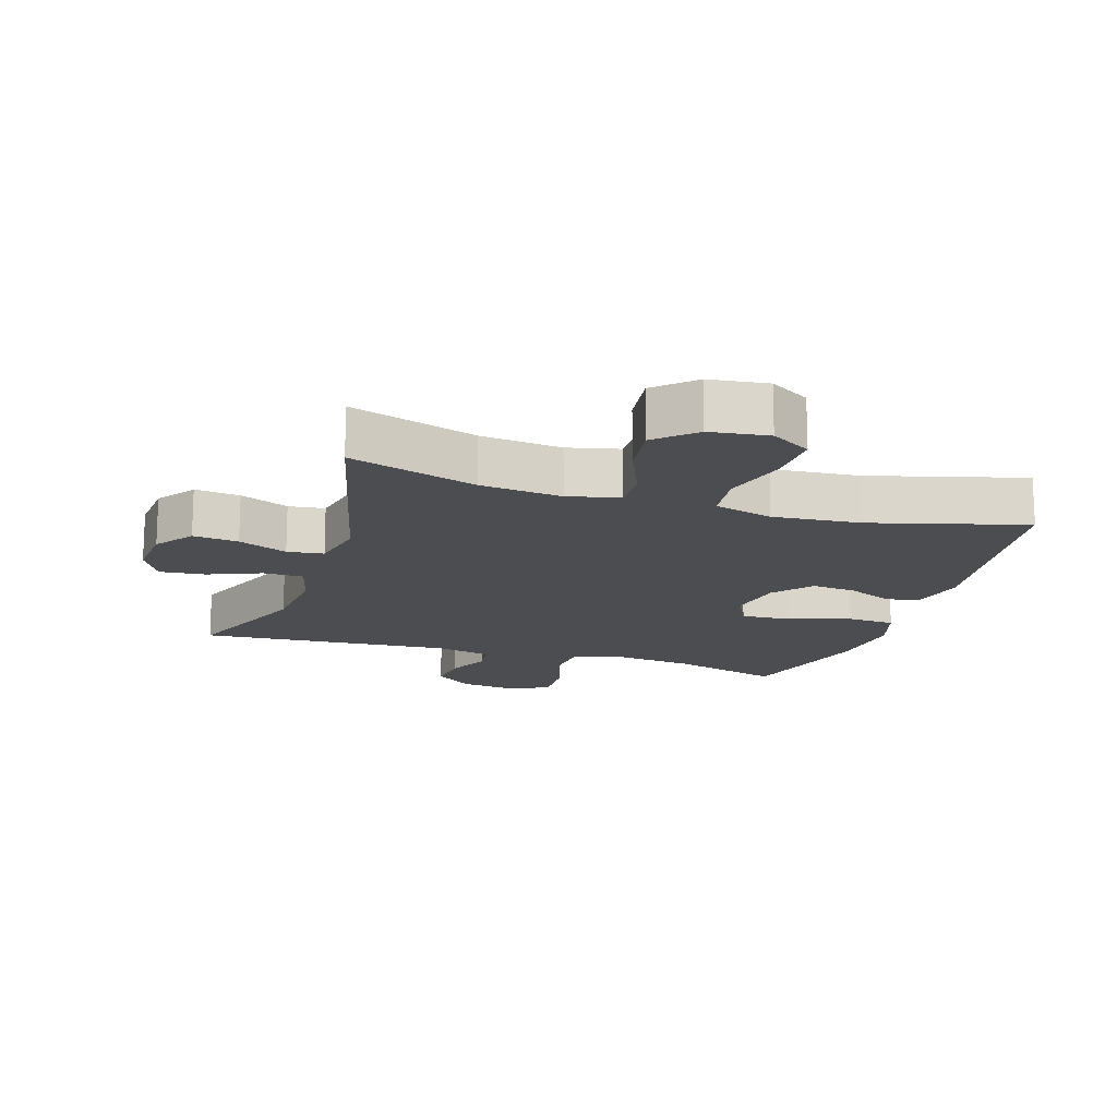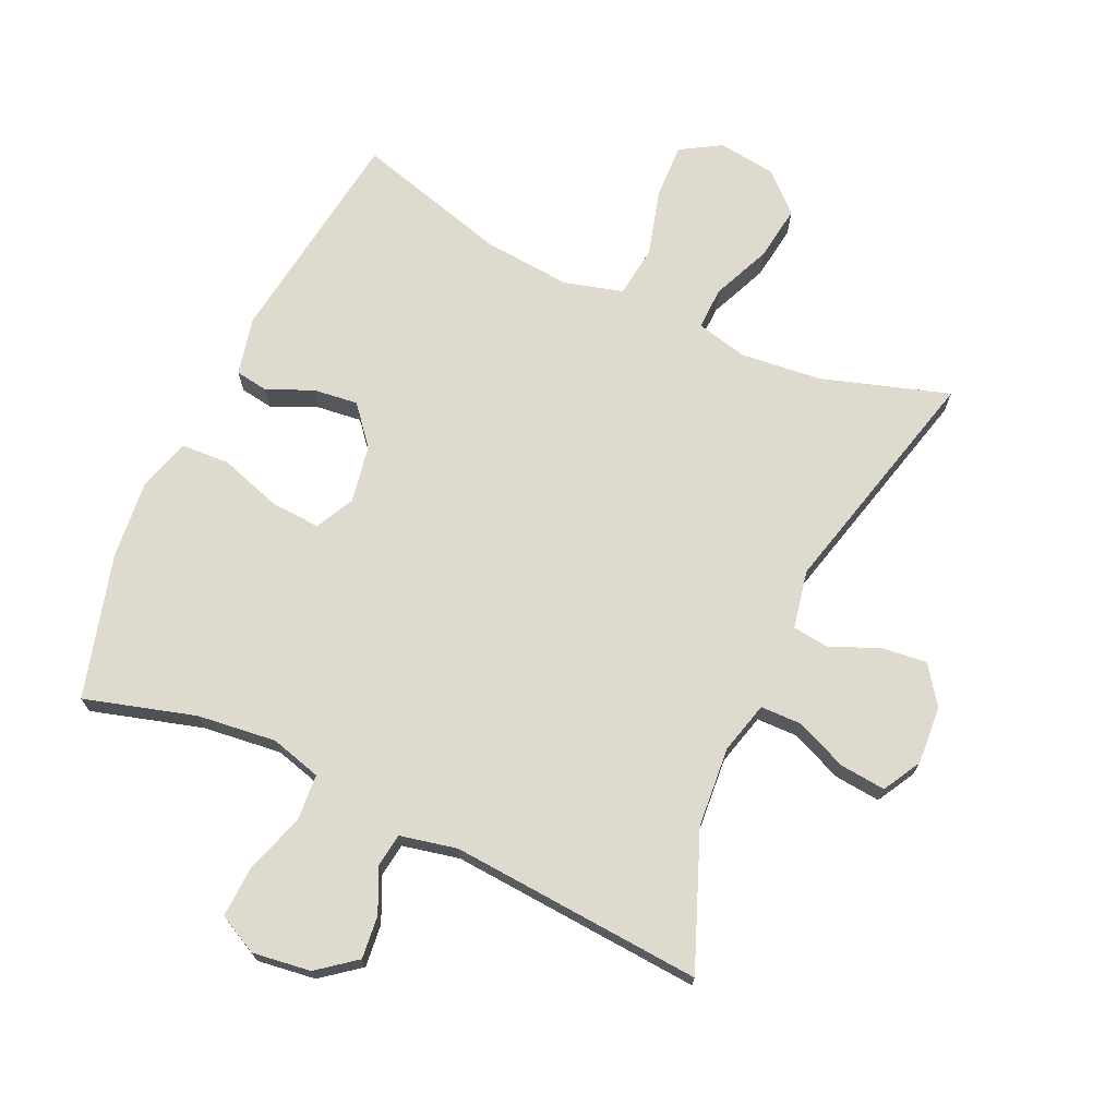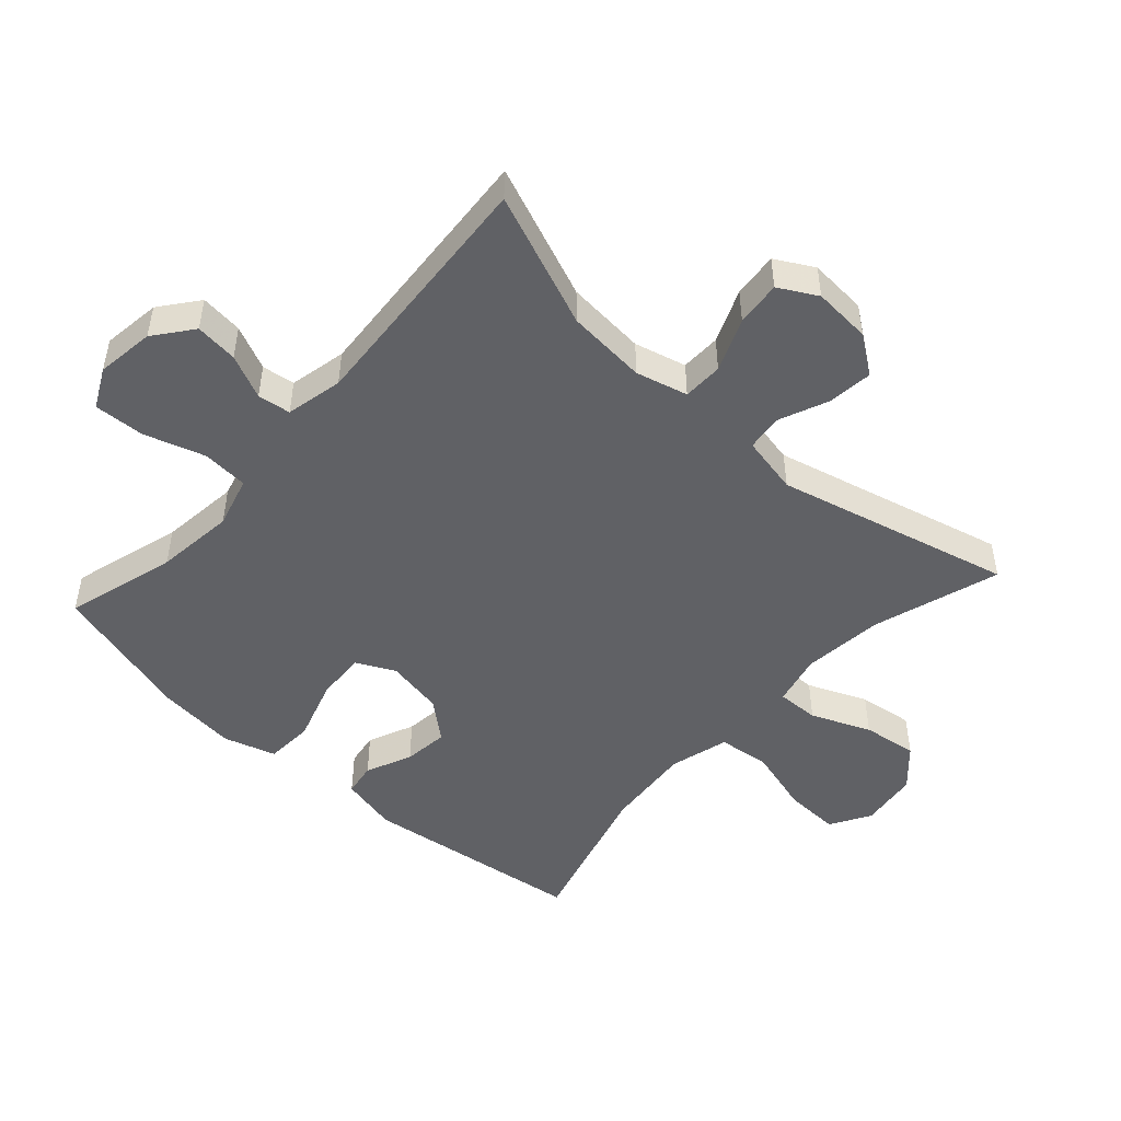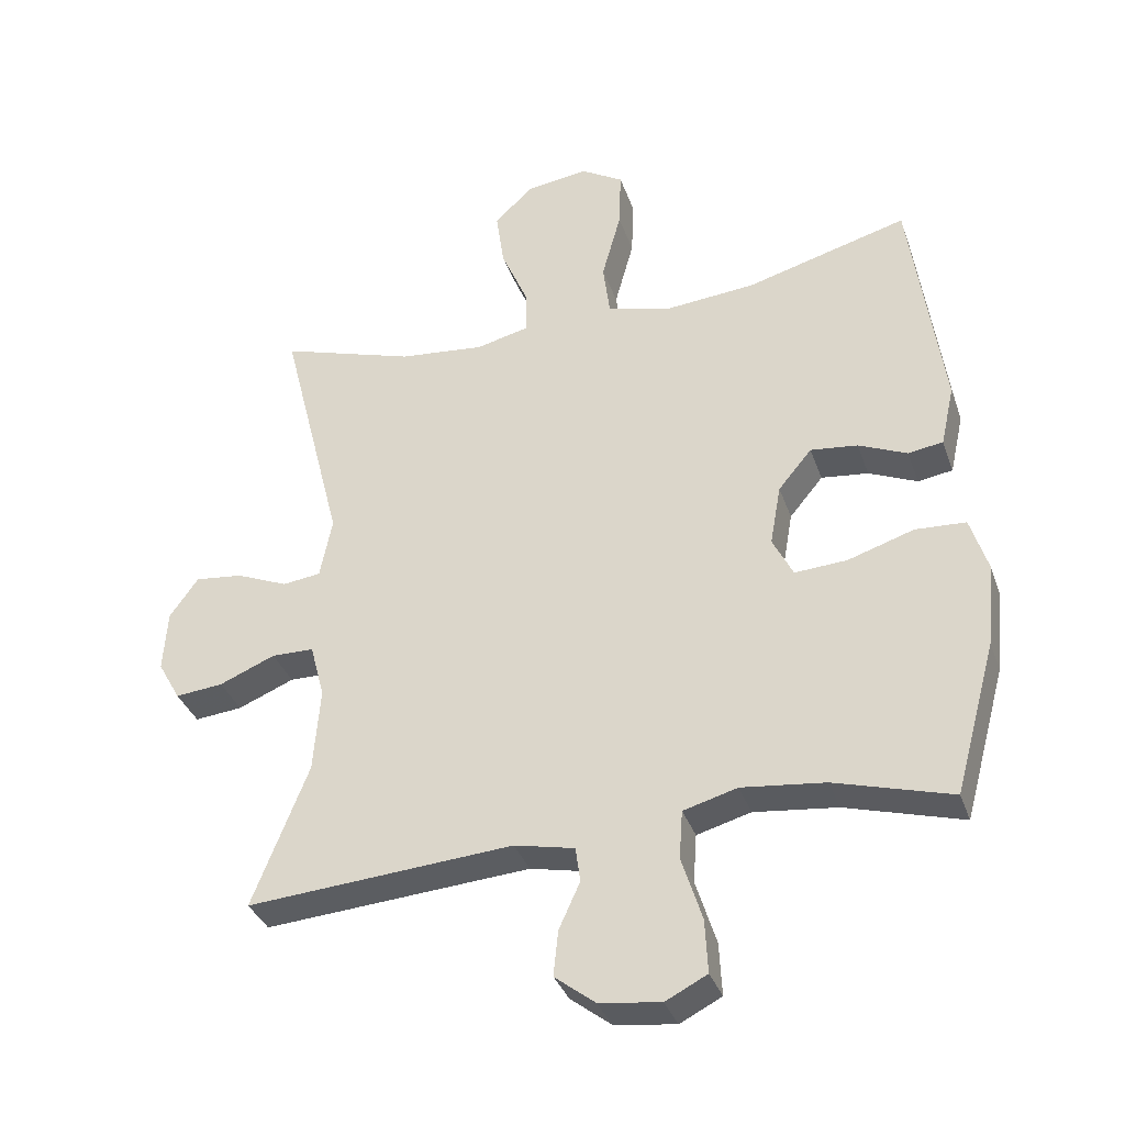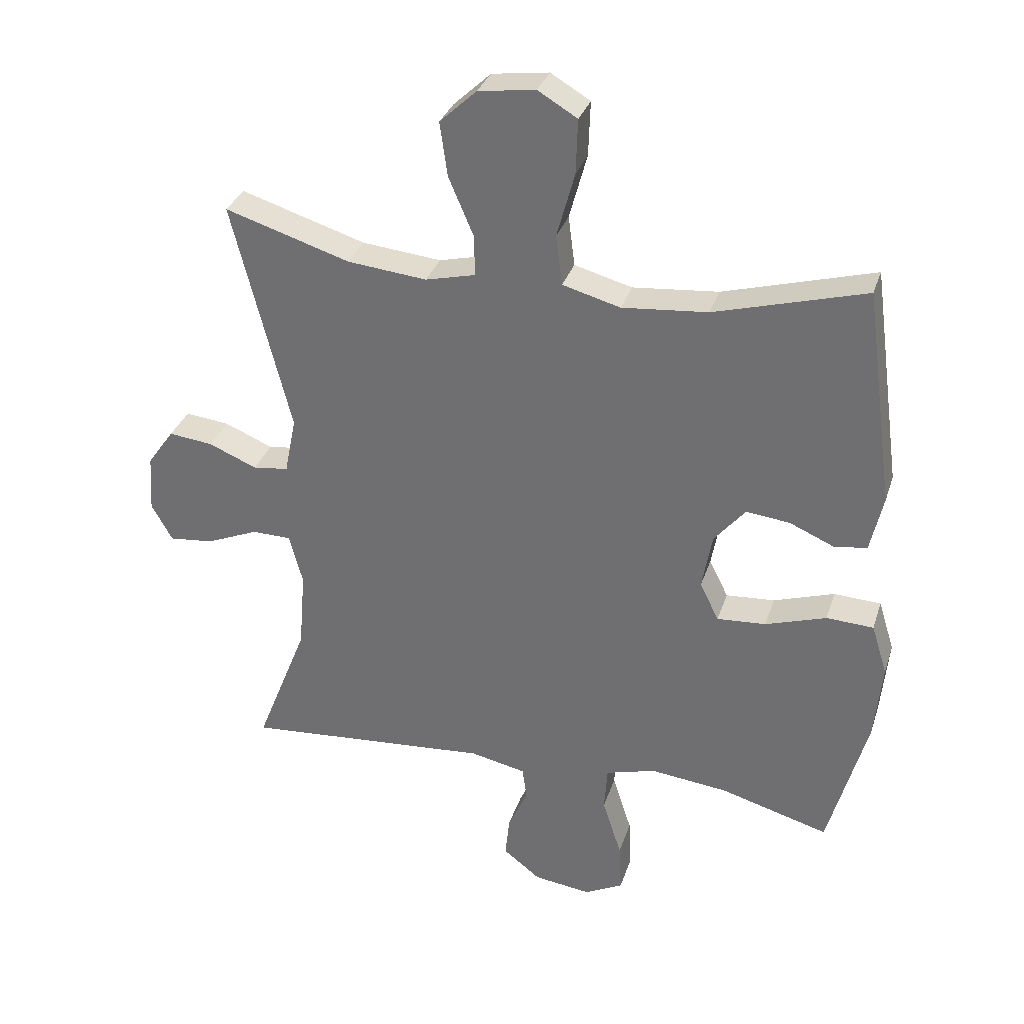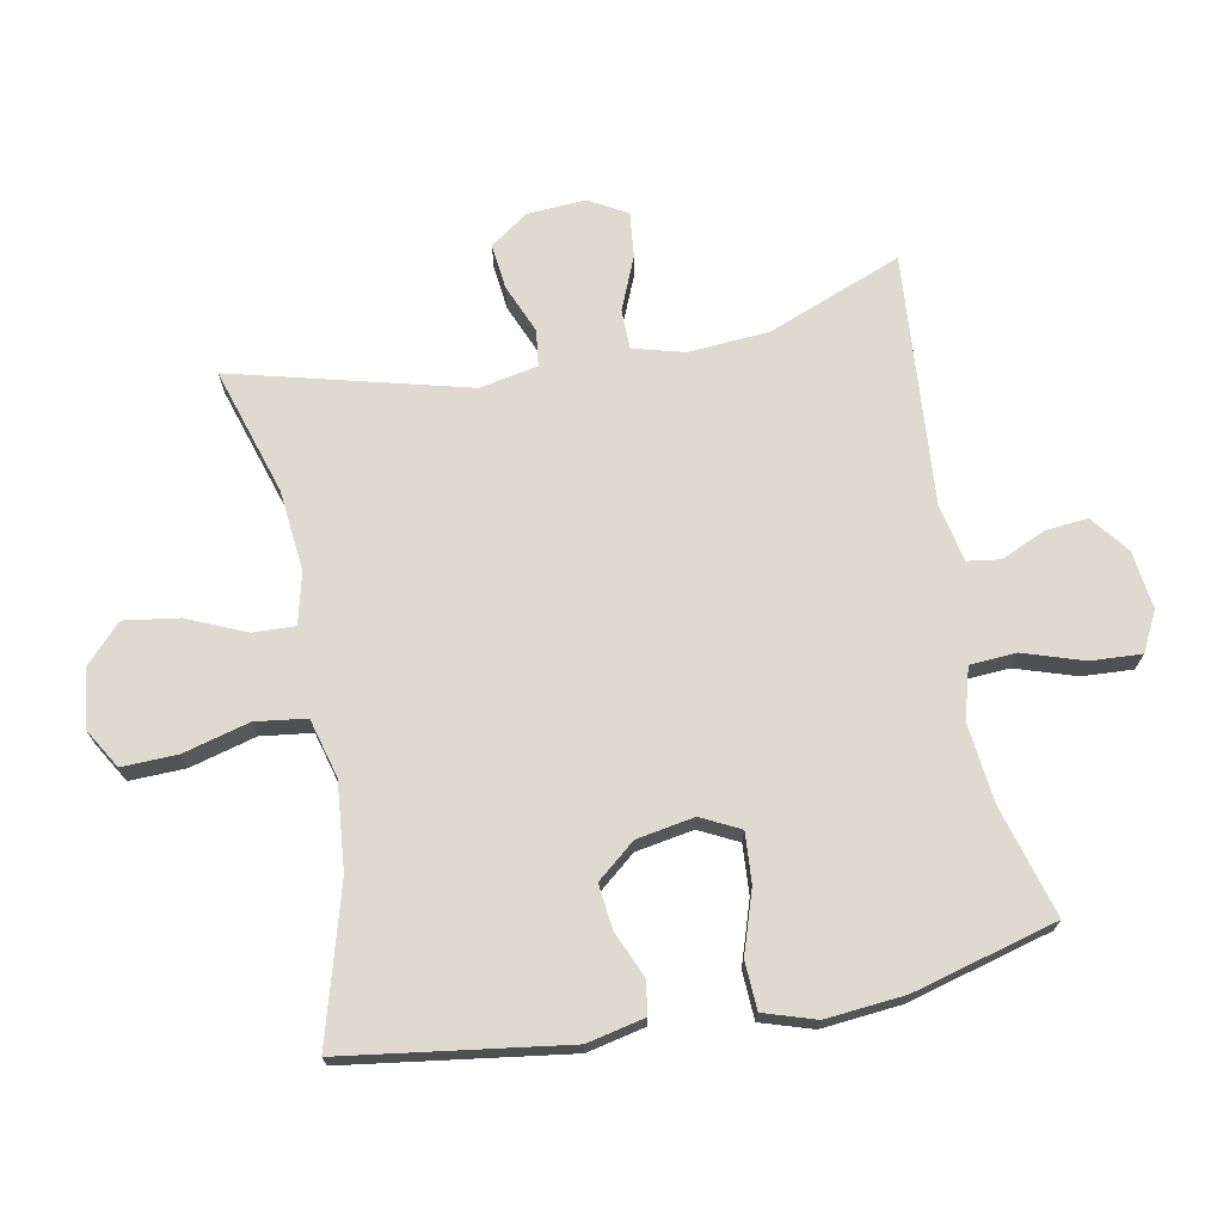
<metadata>
{"format":"obj","ext":"obj","renderer":"f3d","projection":"perspective","resolution":1024,"background":"white","views":[{"elev":-15.8,"azim":-17.8,"up":"+Y"},{"elev":71.1,"azim":-155.4,"up":"+Y"},{"elev":-48.9,"azim":-132.2,"up":"+Y"},{"elev":-35.0,"azim":18.0,"up":"+Z"},{"elev":32.1,"azim":16.6,"up":"+Z"},{"elev":70.8,"azim":79.4,"up":"+Y"}]}
</metadata>
<code>
v -0.5 0.07 0.5
v -0.303 0.07 0.438
v -0.178 0.07 0.425
v -0.099 0.07 0.444
v -0.101 0.07 0.509
v -0.14 0.07 0.6
v -0.152 0.07 0.685
v -0.094 0.07 0.739
v -0.004 0.07 0.751
v 0.058 0.07 0.714
v 0.055 0.07 0.628
v 0.027 0.07 0.526
v 0.037 0.07 0.447
v 0.128 0.07 0.422
v 0.263 0.07 0.434
v 0.5 0.07 0.5
v 0.547 0.07 0.158
v 0.527 0.07 0.069
v 0.476 0.07 0.061
v 0.405 0.07 0.092
v 0.336 0.07 0.1
v 0.287 0.07 0.041
v 0.271 0.07 -0.048
v 0.301 0.07 -0.108
v 0.378 0.07 -0.103
v 0.474 0.07 -0.072
v 0.548 0.07 -0.076
v 0.573 0.07 -0.156
v 0.561 0.07 -0.278
v 0.5 0.07 -0.5
v 0.329 0.07 -0.451
v 0.207 0.07 -0.437
v 0.128 0.07 -0.459
v 0.123 0.07 -0.53
v 0.153 0.07 -0.624
v 0.157 0.07 -0.702
v 0.096 0.07 -0.733
v 0.006 0.07 -0.721
v -0.053 0.07 -0.675
v -0.046 0.07 -0.609
v -0.015 0.07 -0.541
v -0.022 0.07 -0.49
v -0.11 0.07 -0.471
v -0.5 0.07 -0.5
v -0.418 0.07 -0.293
v -0.408 0.07 -0.169
v -0.429 0.07 -0.089
v -0.491 0.07 -0.088
v -0.573 0.07 -0.122
v -0.643 0.07 -0.129
v -0.676 0.07 -0.07
v -0.67 0.07 0.02
v -0.628 0.07 0.079
v -0.558 0.07 0.071
v -0.482 0.07 0.039
v -0.426 0.07 0.046
v -0.408 0.07 0.136
v -0.5 0 0.5
v -0.303 0 0.438
v -0.178 0 0.425
v -0.099 0 0.444
v -0.101 0 0.509
v -0.14 0 0.6
v -0.152 0 0.685
v -0.094 0 0.739
v -0.004 0 0.751
v 0.058 0 0.714
v 0.055 0 0.628
v 0.027 0 0.526
v 0.037 0 0.447
v 0.128 0 0.422
v 0.263 0 0.434
v 0.5 0 0.5
v 0.547 0 0.158
v 0.527 0 0.069
v 0.476 0 0.061
v 0.405 0 0.092
v 0.336 0 0.1
v 0.287 0 0.041
v 0.271 0 -0.048
v 0.301 0 -0.108
v 0.378 0 -0.103
v 0.474 0 -0.072
v 0.548 0 -0.076
v 0.573 0 -0.156
v 0.561 0 -0.278
v 0.5 0 -0.5
v 0.329 0 -0.451
v 0.207 0 -0.437
v 0.128 0 -0.459
v 0.123 0 -0.53
v 0.153 0 -0.624
v 0.157 0 -0.702
v 0.096 0 -0.733
v 0.006 0 -0.721
v -0.053 0 -0.675
v -0.046 0 -0.609
v -0.015 0 -0.541
v -0.022 0 -0.49
v -0.11 0 -0.471
v -0.5 0 -0.5
v -0.418 0 -0.293
v -0.408 0 -0.169
v -0.429 0 -0.089
v -0.491 0 -0.088
v -0.573 0 -0.122
v -0.643 0 -0.129
v -0.676 0 -0.07
v -0.67 0 0.02
v -0.628 0 0.079
v -0.558 0 0.071
v -0.482 0 0.039
v -0.426 0 0.046
v -0.408 0 0.136
f 53 54 55
f 52 53 55
f 51 52 55
f 50 51 55
f 49 50 55
f 48 49 55
f 47 48 55 56
f 46 47 56 57
f 43 44 45
f 42 43 45 46
f 39 40 41
f 38 39 41
f 37 38 41
f 36 37 41
f 35 36 41
f 34 35 41
f 33 34 41 42
f 42 46 57
f 33 42 57
f 32 33 57
f 29 30 31
f 28 29 31
f 27 28 31
f 26 27 31
f 25 26 31
f 24 25 31 32
f 18 19 20
f 17 18 20
f 16 17 20
f 15 16 20
f 14 15 20 21
f 13 14 21 22
f 10 11 12
f 9 10 12
f 8 9 12
f 7 8 12
f 6 7 12
f 5 6 12
f 4 5 12 13
f 13 22 23
f 4 13 23
f 3 4 23
f 57 1 2
f 24 32 57
f 23 24 57
f 3 23 57
f 2 3 57
f 112 111 110
f 112 110 109
f 112 109 108
f 112 108 107
f 112 107 106
f 112 106 105
f 113 112 105 104
f 114 113 104 103
f 102 101 100
f 103 102 100 99
f 98 97 96
f 98 96 95
f 98 95 94
f 98 94 93
f 98 93 92
f 98 92 91
f 99 98 91 90
f 114 103 99
f 114 99 90
f 114 90 89
f 88 87 86
f 88 86 85
f 88 85 84
f 88 84 83
f 88 83 82
f 89 88 82 81
f 77 76 75
f 77 75 74
f 77 74 73
f 77 73 72
f 78 77 72 71
f 79 78 71 70
f 69 68 67
f 69 67 66
f 69 66 65
f 69 65 64
f 69 64 63
f 69 63 62
f 70 69 62 61
f 80 79 70
f 80 70 61
f 80 61 60
f 59 58 114
f 114 89 81
f 114 81 80
f 114 80 60
f 114 60 59
f 1 58 59 2
f 2 59 60 3
f 3 60 61 4
f 4 61 62 5
f 5 62 63 6
f 6 63 64 7
f 7 64 65 8
f 8 65 66 9
f 9 66 67 10
f 10 67 68 11
f 11 68 69 12
f 12 69 70 13
f 13 70 71 14
f 14 71 72 15
f 15 72 73 16
f 16 73 74 17
f 17 74 75 18
f 18 75 76 19
f 19 76 77 20
f 20 77 78 21
f 21 78 79 22
f 22 79 80 23
f 23 80 81 24
f 24 81 82 25
f 25 82 83 26
f 26 83 84 27
f 27 84 85 28
f 28 85 86 29
f 29 86 87 30
f 30 87 88 31
f 31 88 89 32
f 32 89 90 33
f 33 90 91 34
f 34 91 92 35
f 35 92 93 36
f 36 93 94 37
f 37 94 95 38
f 38 95 96 39
f 39 96 97 40
f 40 97 98 41
f 41 98 99 42
f 42 99 100 43
f 43 100 101 44
f 44 101 102 45
f 45 102 103 46
f 46 103 104 47
f 47 104 105 48
f 48 105 106 49
f 49 106 107 50
f 50 107 108 51
f 51 108 109 52
f 52 109 110 53
f 53 110 111 54
f 54 111 112 55
f 55 112 113 56
f 56 113 114 57
f 57 114 58 1

</code>
